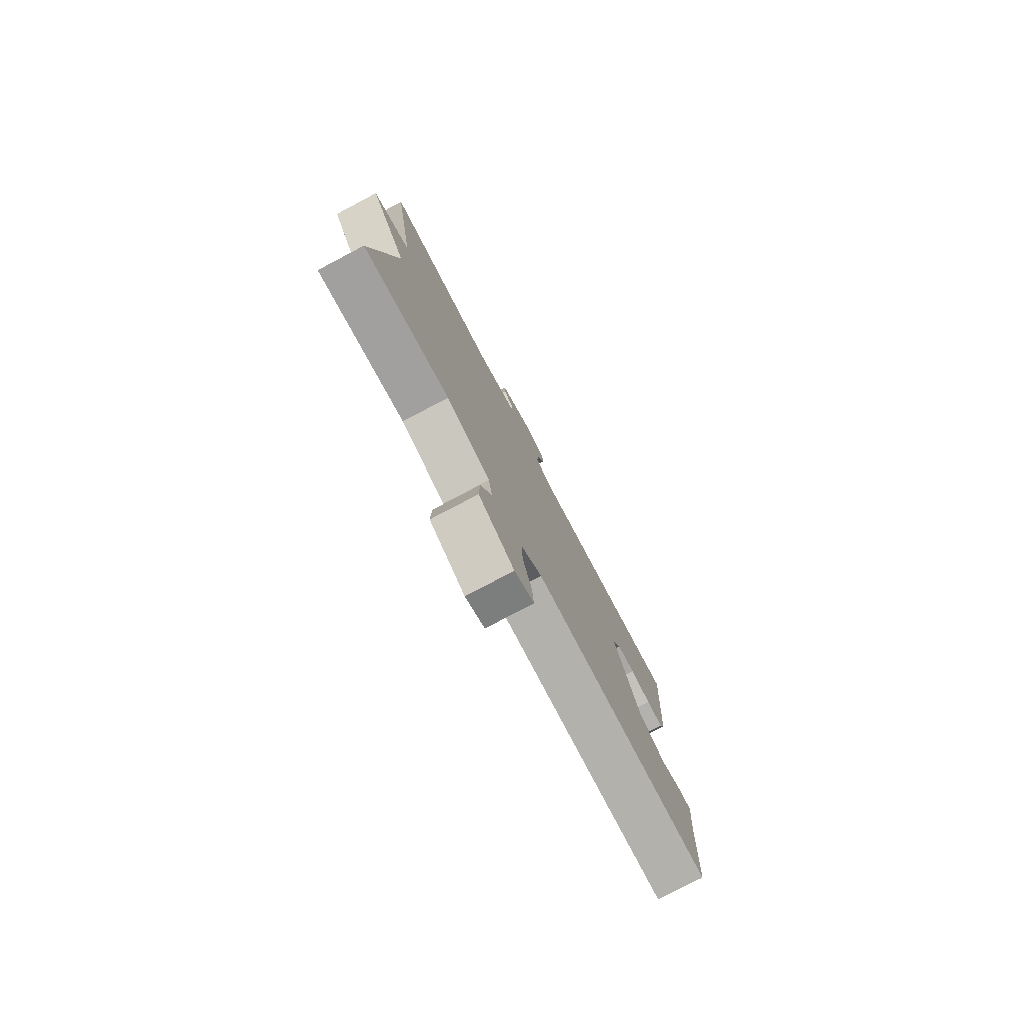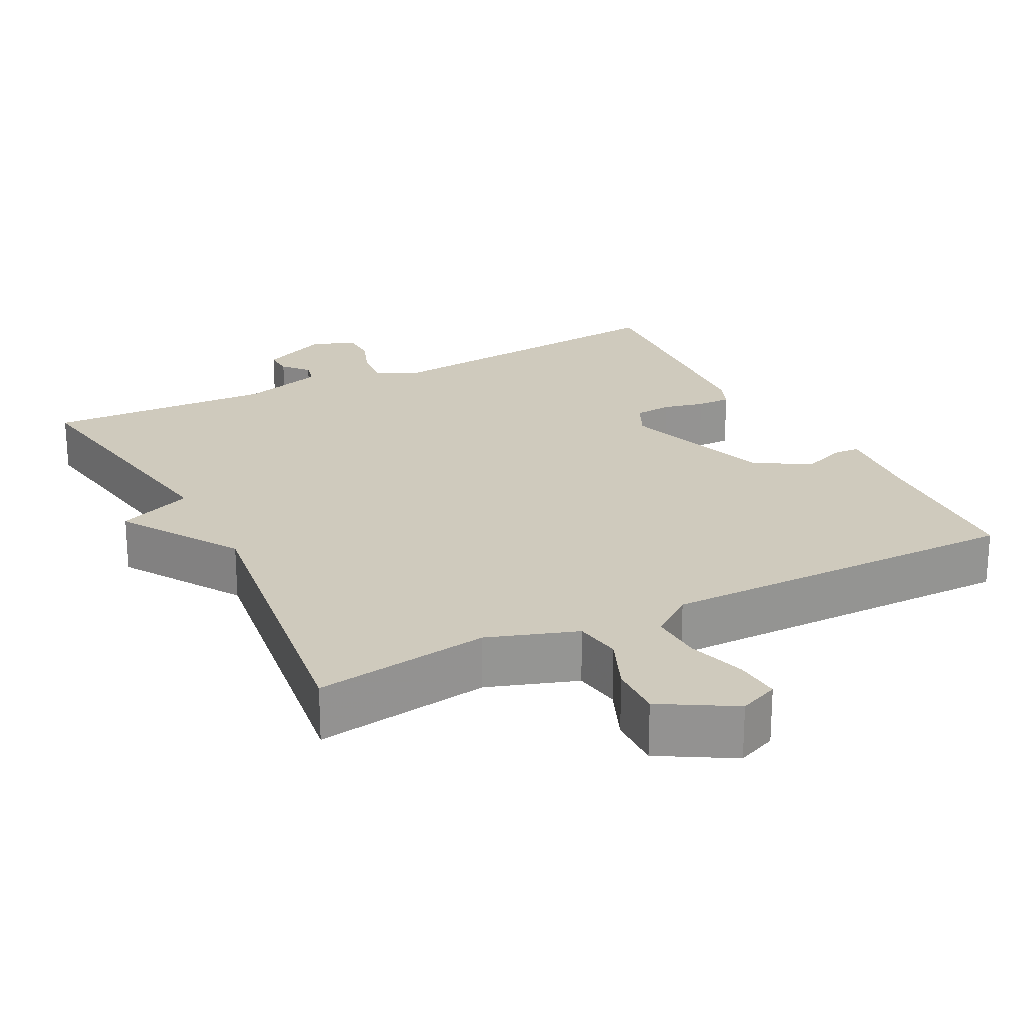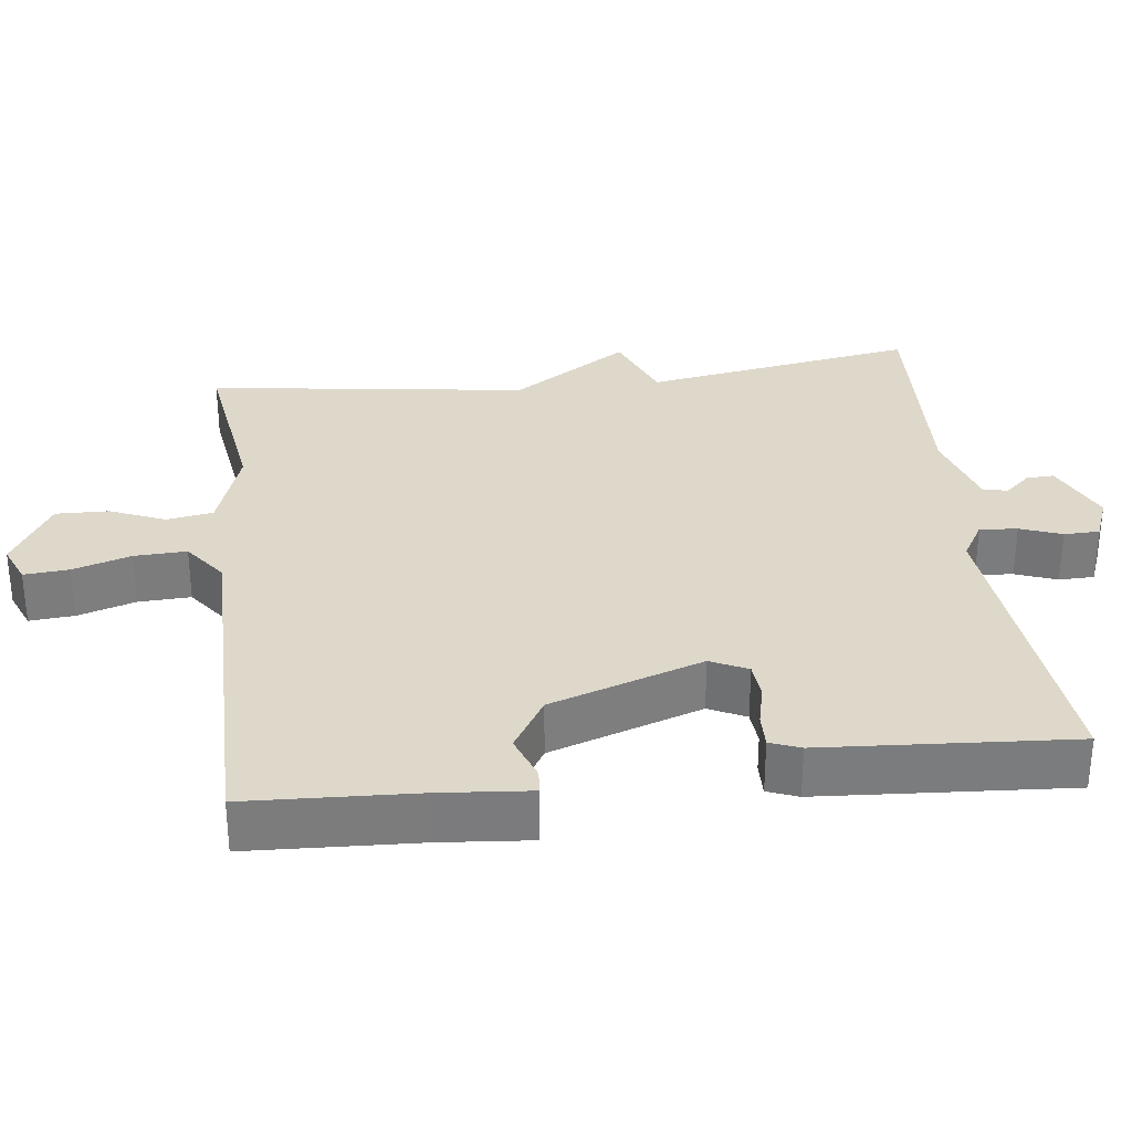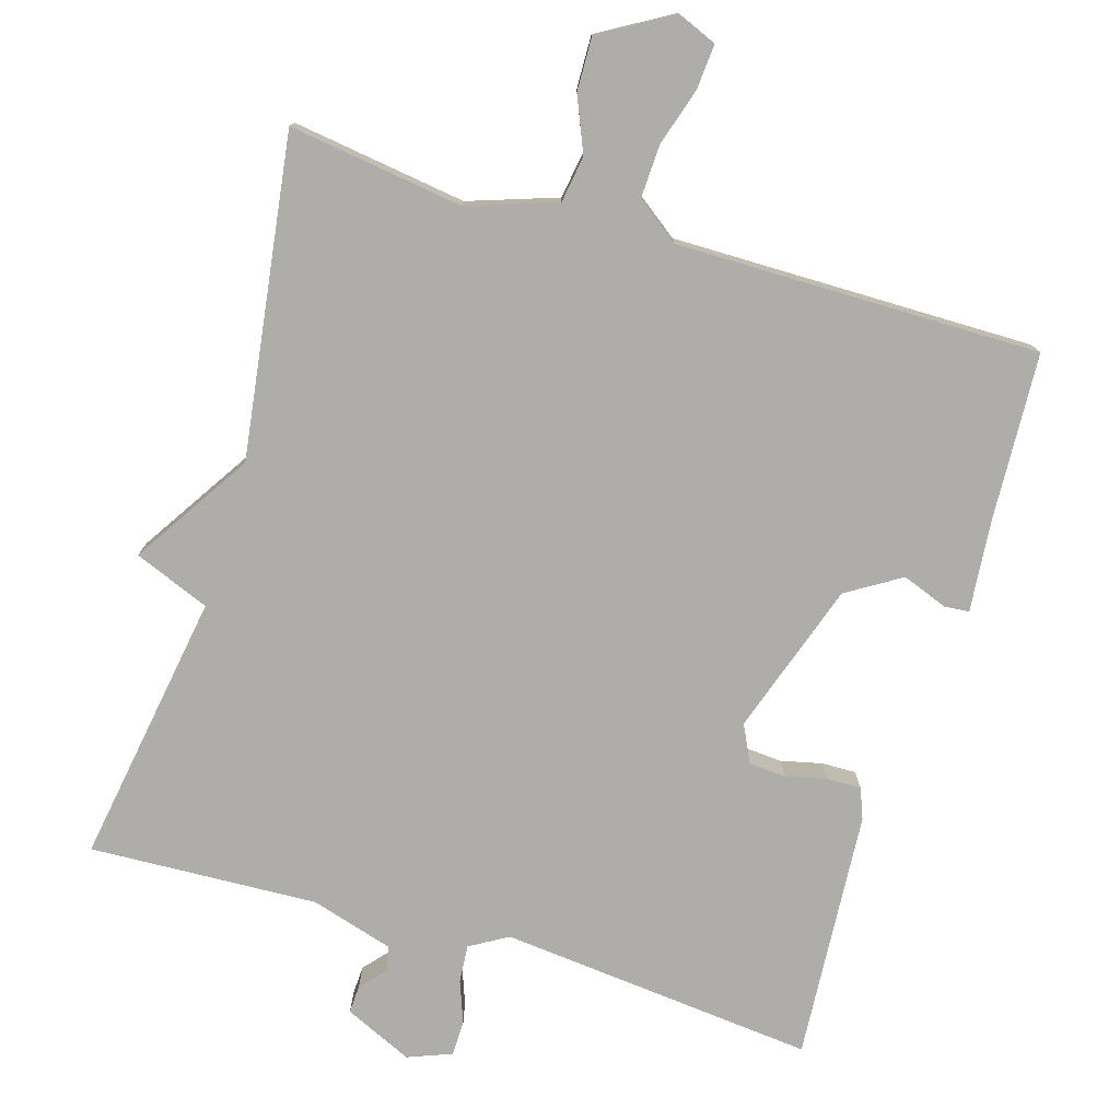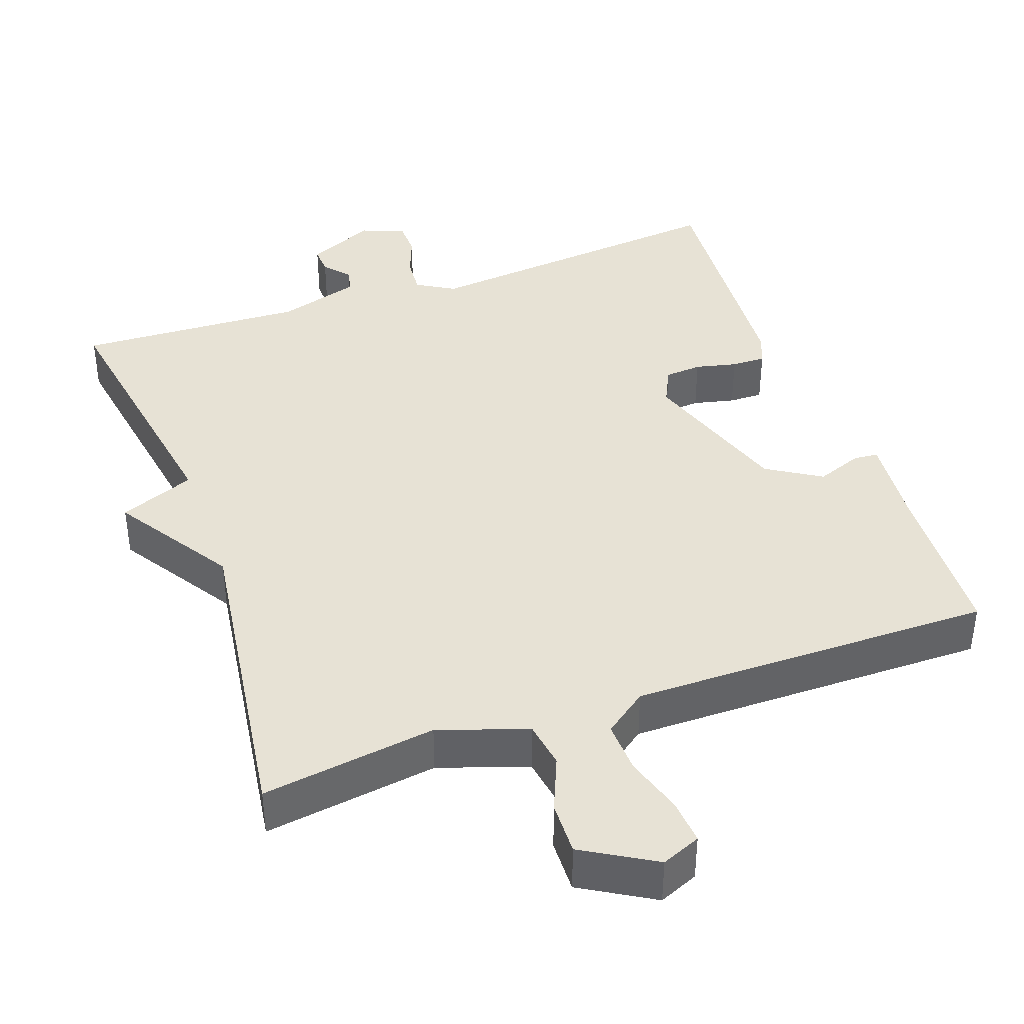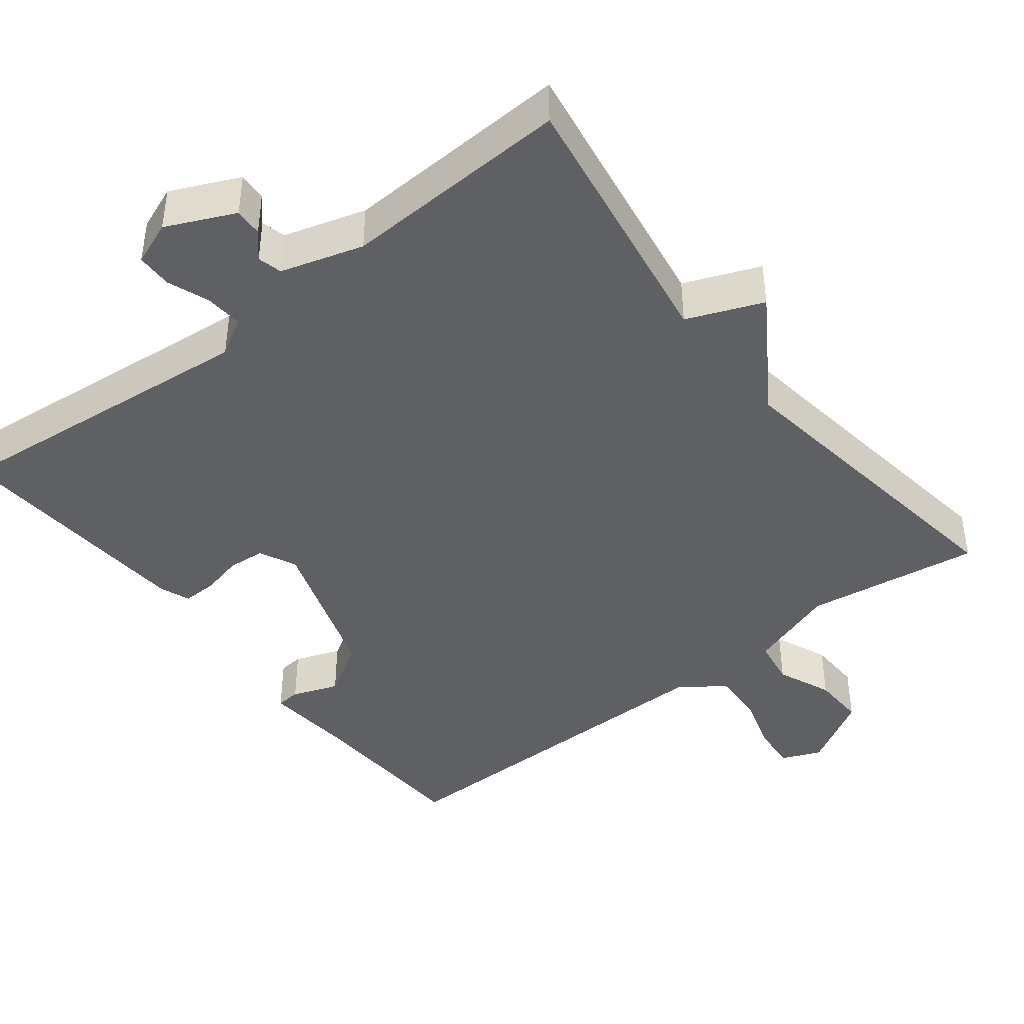
<metadata>
{"format":"obj","ext":"obj","renderer":"f3d","projection":"perspective","resolution":1024,"background":"white","views":[{"elev":-78.7,"azim":117.7,"up":"+Z"},{"elev":23.1,"azim":152.8,"up":"+Y"},{"elev":31.6,"azim":-97.0,"up":"+Y"},{"elev":-77.2,"azim":163.3,"up":"+Y"},{"elev":40.3,"azim":160.4,"up":"+Y"},{"elev":-42.5,"azim":38.0,"up":"+Y"}]}
</metadata>
<code>
v 0.5 0.07 0.5
v 0.44 0.07 0.132
v 0.542 0.07 0.091
v 0.44 0.07 -0.068
v 0.5 0.07 -0.5
v 0.264 0.07 -0.466
v 0.144 0.07 -0.507
v 0.134 0.07 -0.57
v 0.165 0.07 -0.644
v 0.167 0.07 -0.716
v 0.07 0.07 -0.773
v 0.017 0.07 -0.751
v 0.022 0.07 -0.69
v 0.046 0.07 -0.612
v 0.049 0.07 -0.541
v -0.009 0.07 -0.498
v -0.5 0.07 -0.5
v -0.511 0.07 -0.272
v -0.522 0.07 -0.149
v -0.489 0.07 -0.146
v -0.427 0.07 -0.169
v -0.354 0.07 -0.124
v -0.285 0.07 0.082
v -0.309 0.07 0.132
v -0.359 0.07 0.136
v -0.415 0.07 0.123
v -0.461 0.07 0.122
v -0.477 0.07 0.163
v -0.5 0.07 0.5
v -0.073 0.07 0.458
v -0.022 0.07 0.488
v -0.026 0.07 0.539
v -0.047 0.07 0.595
v -0.046 0.07 0.643
v 0.013 0.07 0.666
v 0.105 0.07 0.624
v 0.103 0.07 0.586
v 0.073 0.07 0.552
v 0.081 0.07 0.519
v 0.192 0.07 0.486
v 0.5 0 0.5
v 0.44 0 0.132
v 0.542 0 0.091
v 0.44 0 -0.068
v 0.5 0 -0.5
v 0.264 0 -0.466
v 0.144 0 -0.507
v 0.134 0 -0.57
v 0.165 0 -0.644
v 0.167 0 -0.716
v 0.07 0 -0.773
v 0.017 0 -0.751
v 0.022 0 -0.69
v 0.046 0 -0.612
v 0.049 0 -0.541
v -0.009 0 -0.498
v -0.5 0 -0.5
v -0.511 0 -0.272
v -0.522 0 -0.149
v -0.489 0 -0.146
v -0.427 0 -0.169
v -0.354 0 -0.124
v -0.285 0 0.082
v -0.309 0 0.132
v -0.359 0 0.136
v -0.415 0 0.123
v -0.461 0 0.122
v -0.477 0 0.163
v -0.5 0 0.5
v -0.073 0 0.458
v -0.022 0 0.488
v -0.026 0 0.539
v -0.047 0 0.595
v -0.046 0 0.643
v 0.013 0 0.666
v 0.105 0 0.624
v 0.103 0 0.586
v 0.073 0 0.552
v 0.081 0 0.519
v 0.192 0 0.486
f 36 37 38
f 35 36 38
f 34 35 38
f 33 34 38
f 32 33 38
f 31 32 38 39
f 30 31 39 40
f 28 29 30
f 27 28 30
f 26 27 30
f 25 26 30
f 40 1 2
f 30 40 2
f 25 30 2
f 24 25 2
f 18 19 20 21
f 18 21 22
f 17 18 22
f 16 17 22
f 15 16 22 23
f 12 13 14
f 11 12 14
f 10 11 14
f 9 10 14
f 8 9 14
f 7 8 14 15
f 4 5 6
f 4 6 7
f 15 23 24
f 7 15 24
f 4 7 24
f 3 4 24
f 2 3 24
f 78 77 76
f 78 76 75
f 78 75 74
f 78 74 73
f 78 73 72
f 79 78 72 71
f 80 79 71 70
f 70 69 68
f 70 68 67
f 70 67 66
f 70 66 65
f 42 41 80
f 42 80 70
f 42 70 65
f 42 65 64
f 61 60 59 58
f 62 61 58
f 62 58 57
f 62 57 56
f 63 62 56 55
f 54 53 52
f 54 52 51
f 54 51 50
f 54 50 49
f 54 49 48
f 55 54 48 47
f 46 45 44
f 47 46 44
f 64 63 55
f 64 55 47
f 64 47 44
f 64 44 43
f 64 43 42
f 1 41 42 2
f 2 42 43 3
f 3 43 44 4
f 4 44 45 5
f 5 45 46 6
f 6 46 47 7
f 7 47 48 8
f 8 48 49 9
f 9 49 50 10
f 10 50 51 11
f 11 51 52 12
f 12 52 53 13
f 13 53 54 14
f 14 54 55 15
f 15 55 56 16
f 16 56 57 17
f 17 57 58 18
f 18 58 59 19
f 19 59 60 20
f 20 60 61 21
f 21 61 62 22
f 22 62 63 23
f 23 63 64 24
f 24 64 65 25
f 25 65 66 26
f 26 66 67 27
f 27 67 68 28
f 28 68 69 29
f 29 69 70 30
f 30 70 71 31
f 31 71 72 32
f 32 72 73 33
f 33 73 74 34
f 34 74 75 35
f 35 75 76 36
f 36 76 77 37
f 37 77 78 38
f 38 78 79 39
f 39 79 80 40
f 40 80 41 1

</code>
